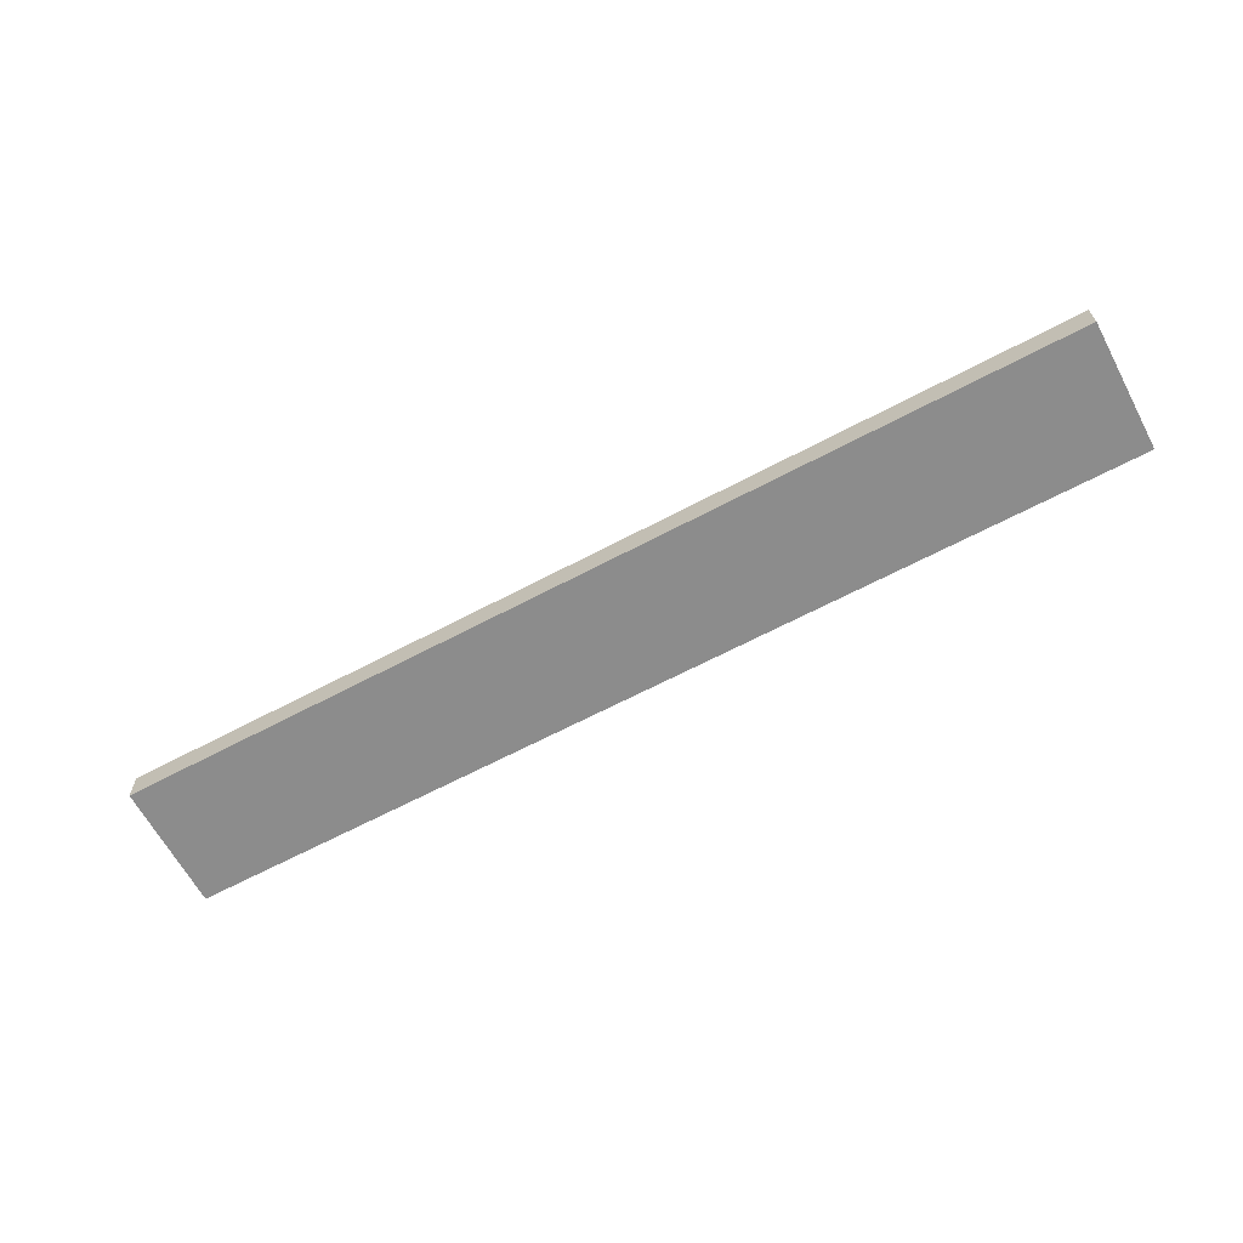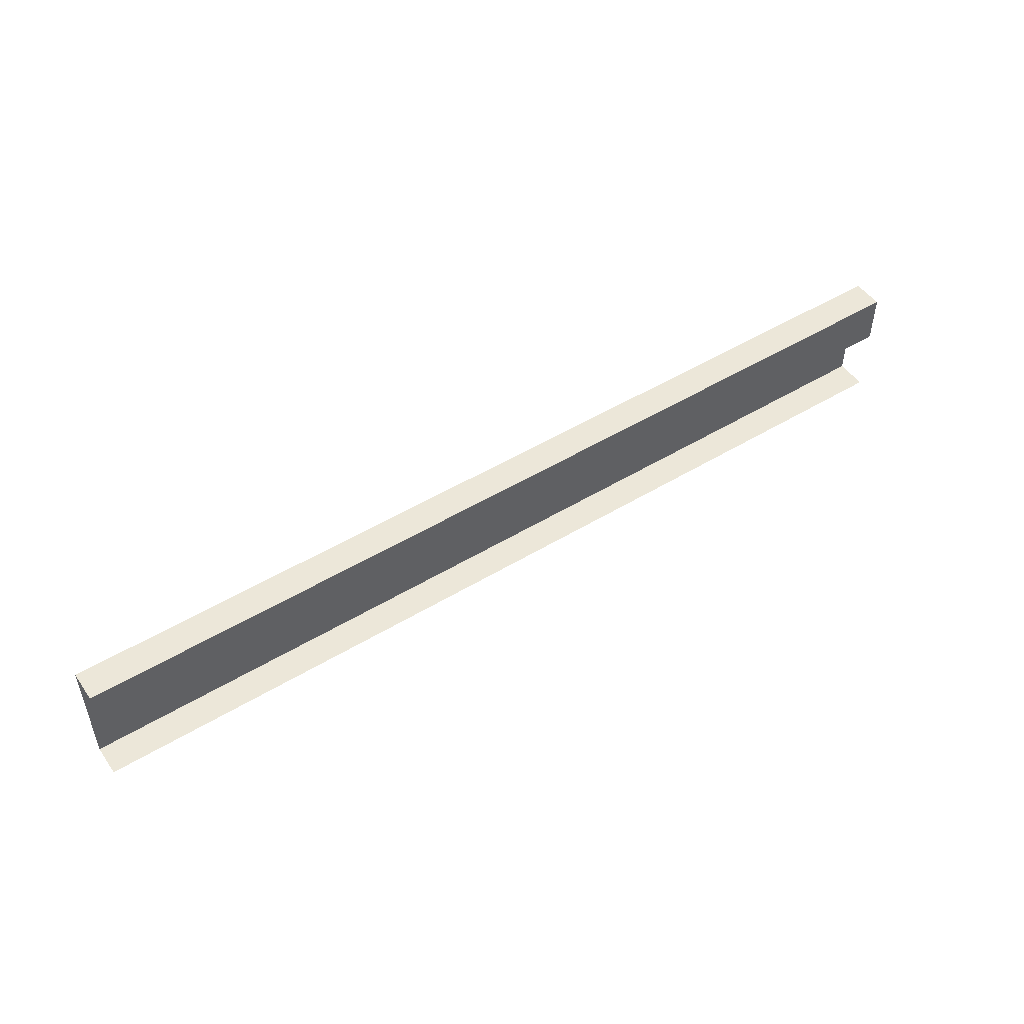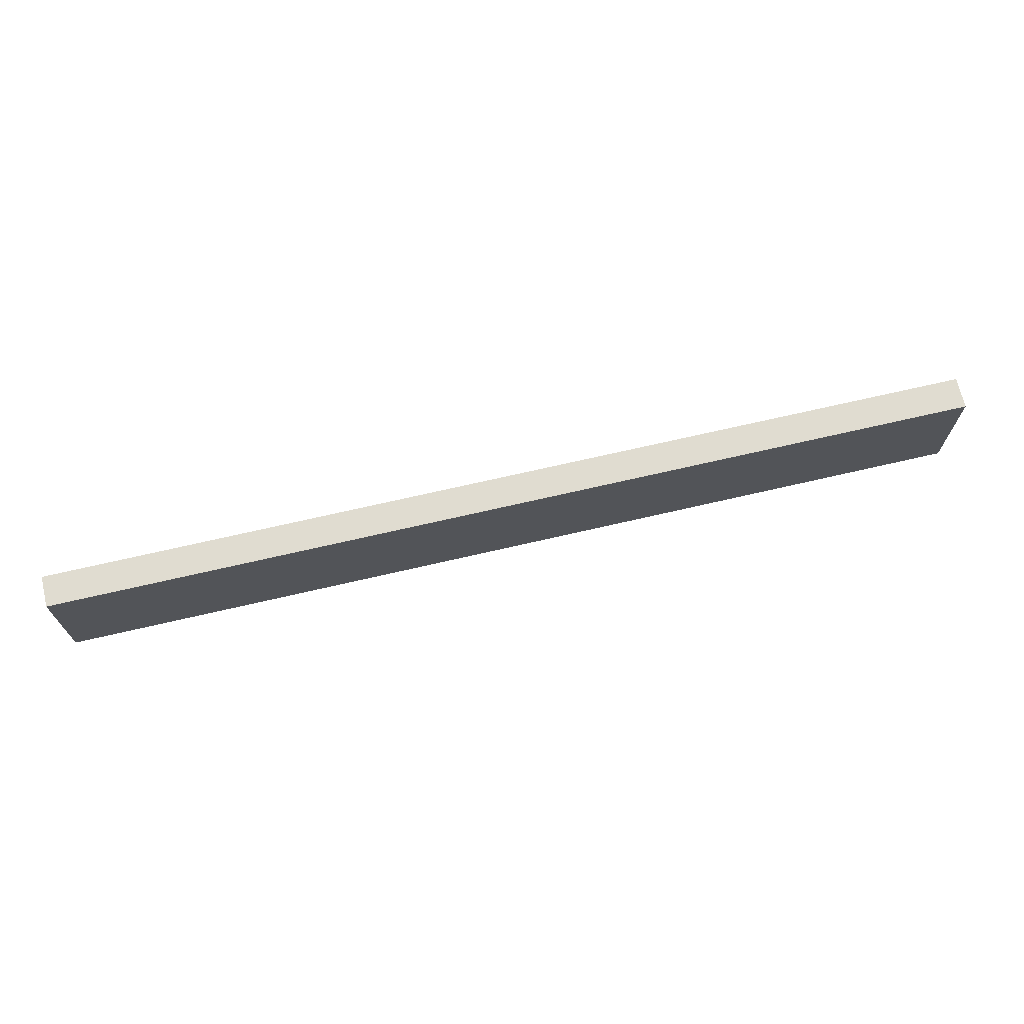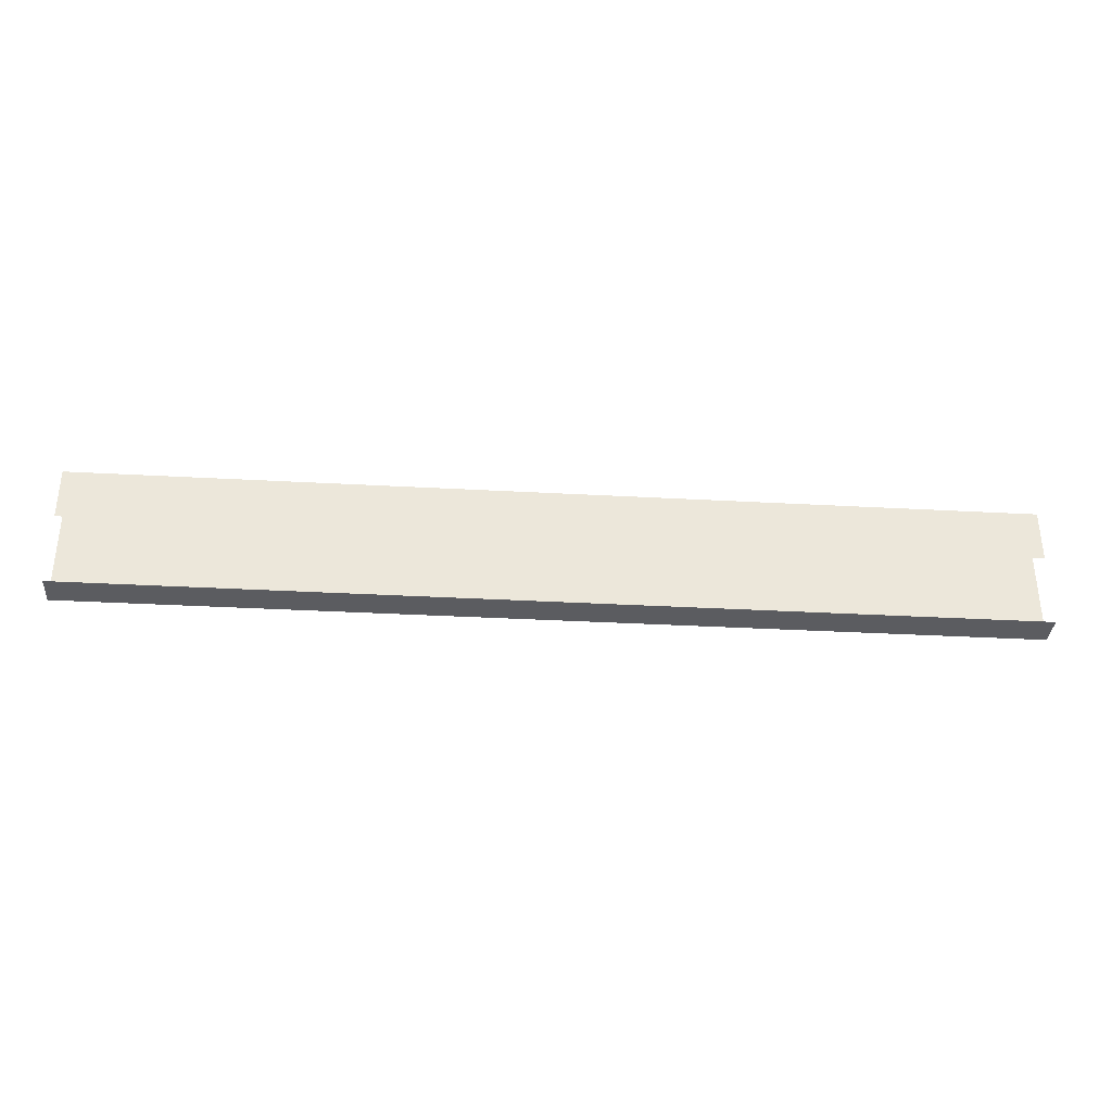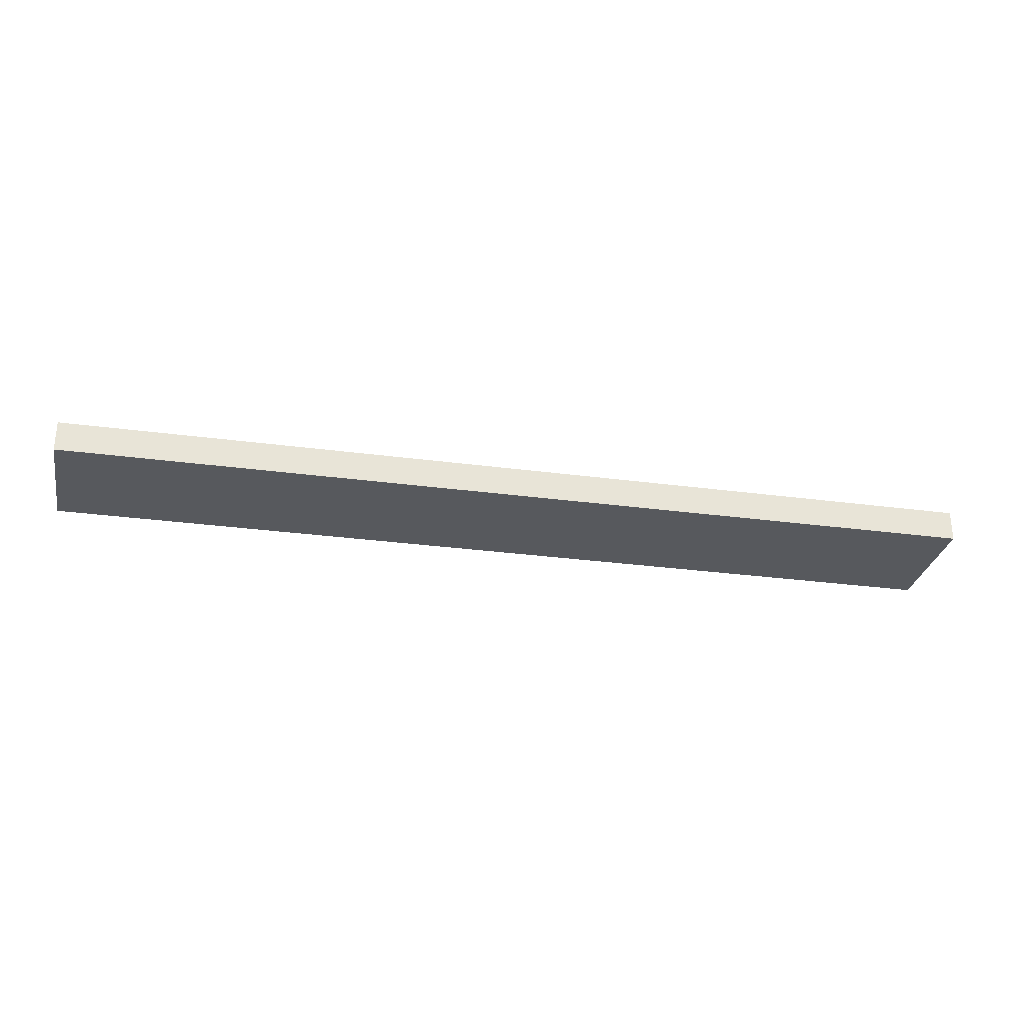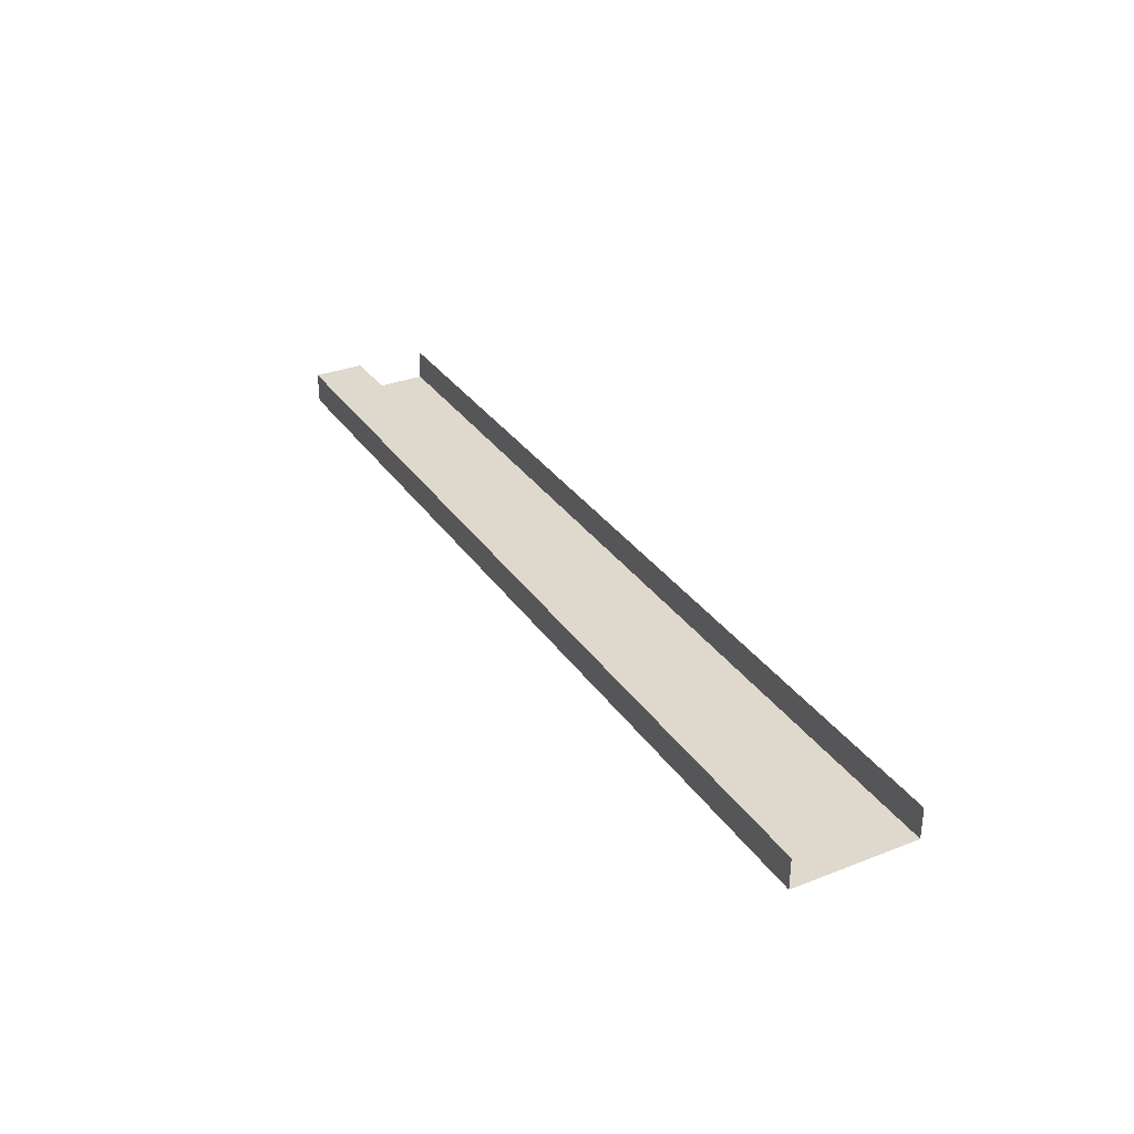
<metadata>
{"format":"obj","ext":"obj","renderer":"f3d","projection":"perspective","resolution":1024,"background":"white","views":[{"elev":-64.2,"azim":-151.8,"up":"+Z"},{"elev":49.9,"azim":-33.7,"up":"+Y"},{"elev":69.6,"azim":166.9,"up":"+Y"},{"elev":-34.9,"azim":-4.2,"up":"+Y"},{"elev":-29.2,"azim":168.7,"up":"+Z"},{"elev":31.9,"azim":-118.6,"up":"+Z"}]}
</metadata>
<code>
o R2_6_1/R2_6/mesh3/mesh3-geometry#mesh3-geometry
v -0.5008 0.7006 -0.4305
v 0.4955 0.5677 -0.4305
v -0.5008 0.5677 -0.4305
v 0.4955 0.7006 -0.4305
v -0.5008 0.5677 -0.3973
v 0.4955 0.7006 -0.3973
v 0.4955 0.5677 -0.3973
v -0.5008 0.7006 -0.3973
v -0.5008 0.6452 -0.3973
v 0.4955 0.6452 -0.3973
f 1 2 3
f 2 1 4
f 2 5 3
f 1 6 4
f 5 2 7
f 6 1 8
f 9 6 8
f 6 9 10
f 3 2 1
f 4 1 2
f 3 5 2
f 4 6 1
f 7 2 5
f 8 1 6
f 8 6 9
f 10 9 6

</code>
